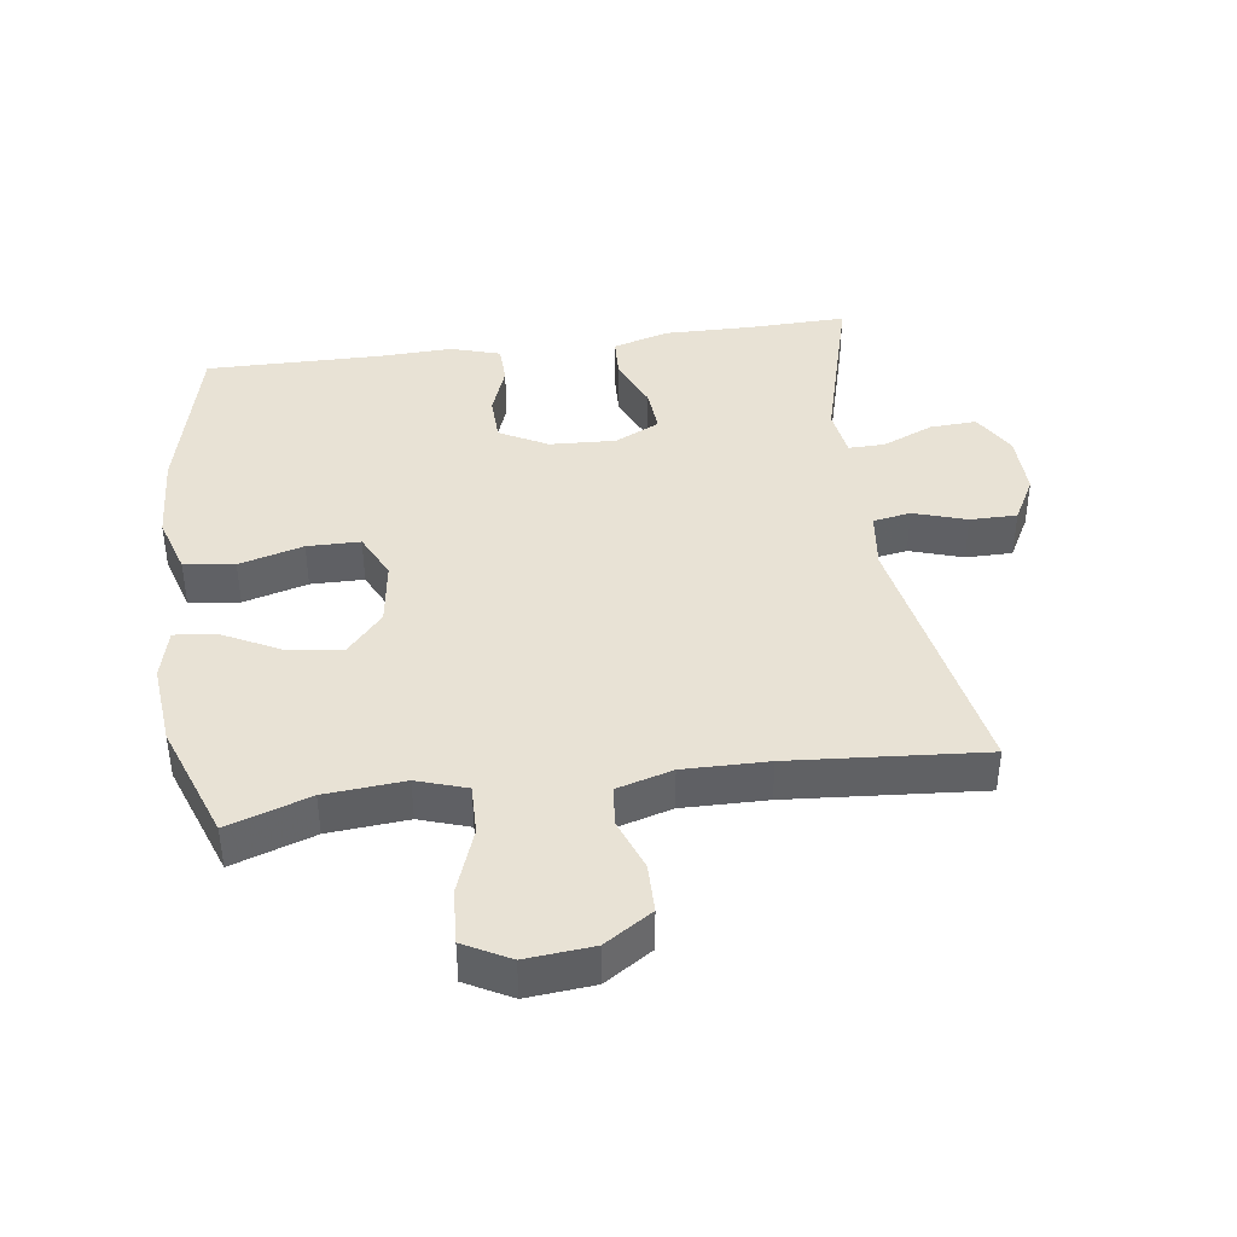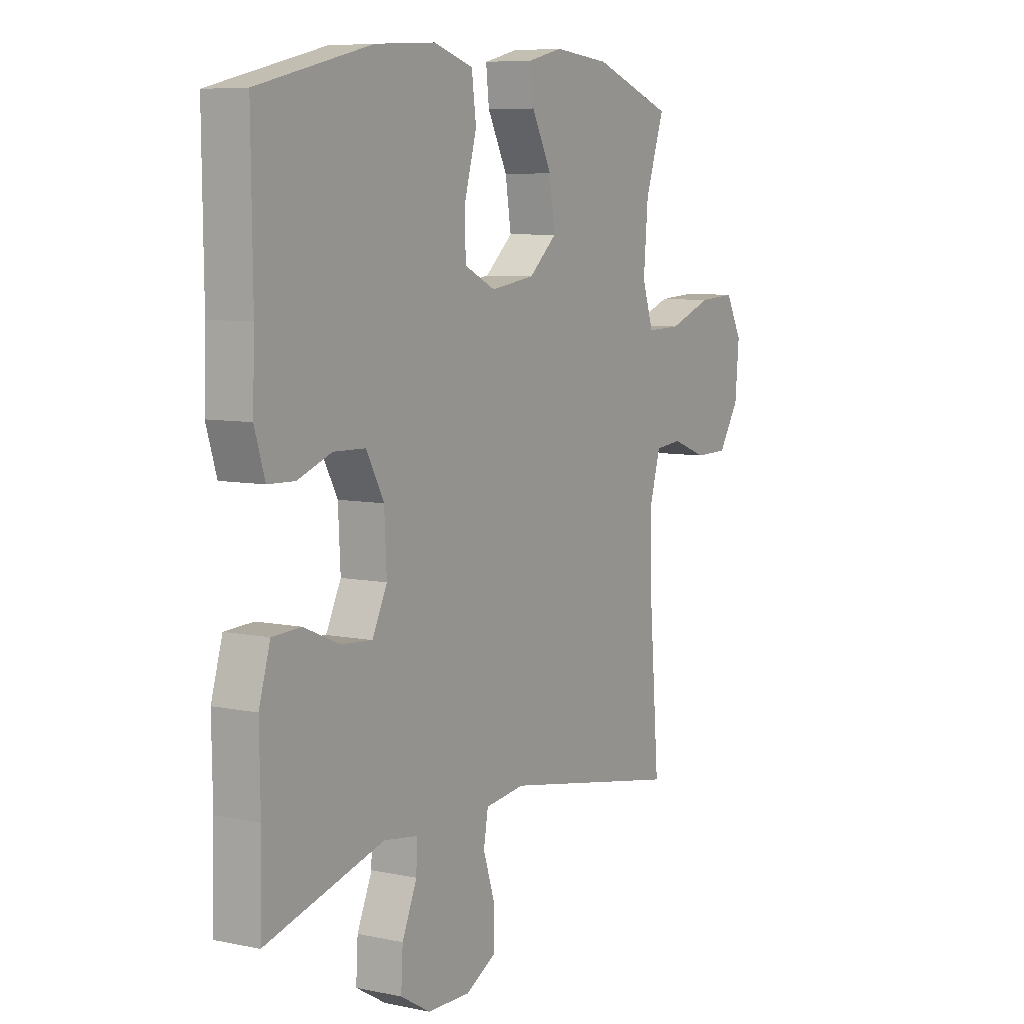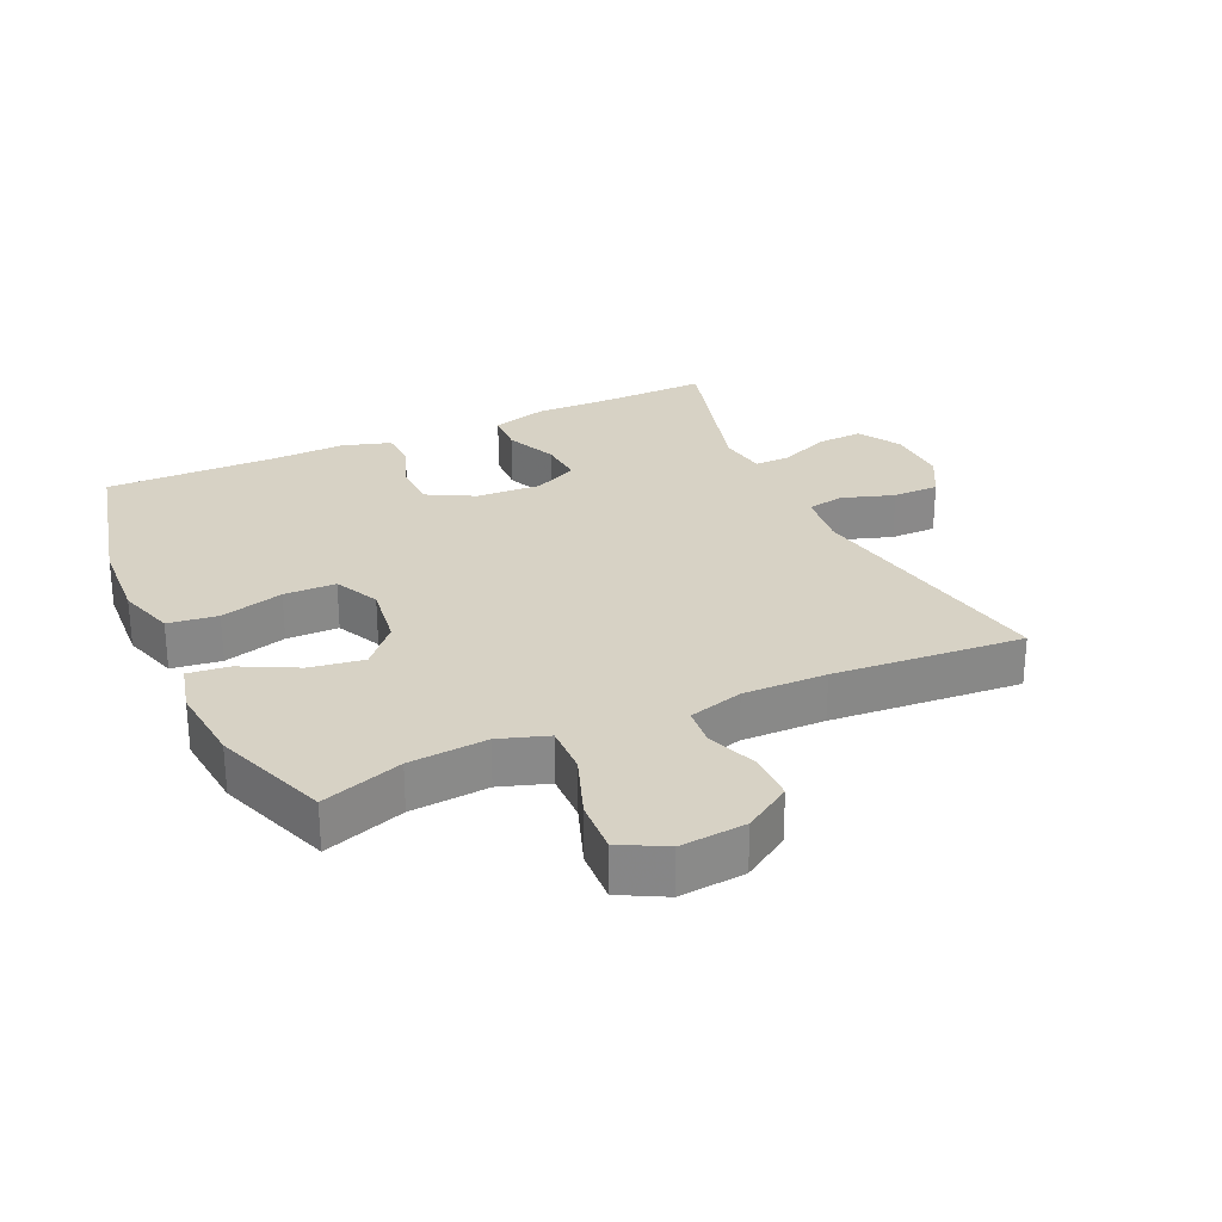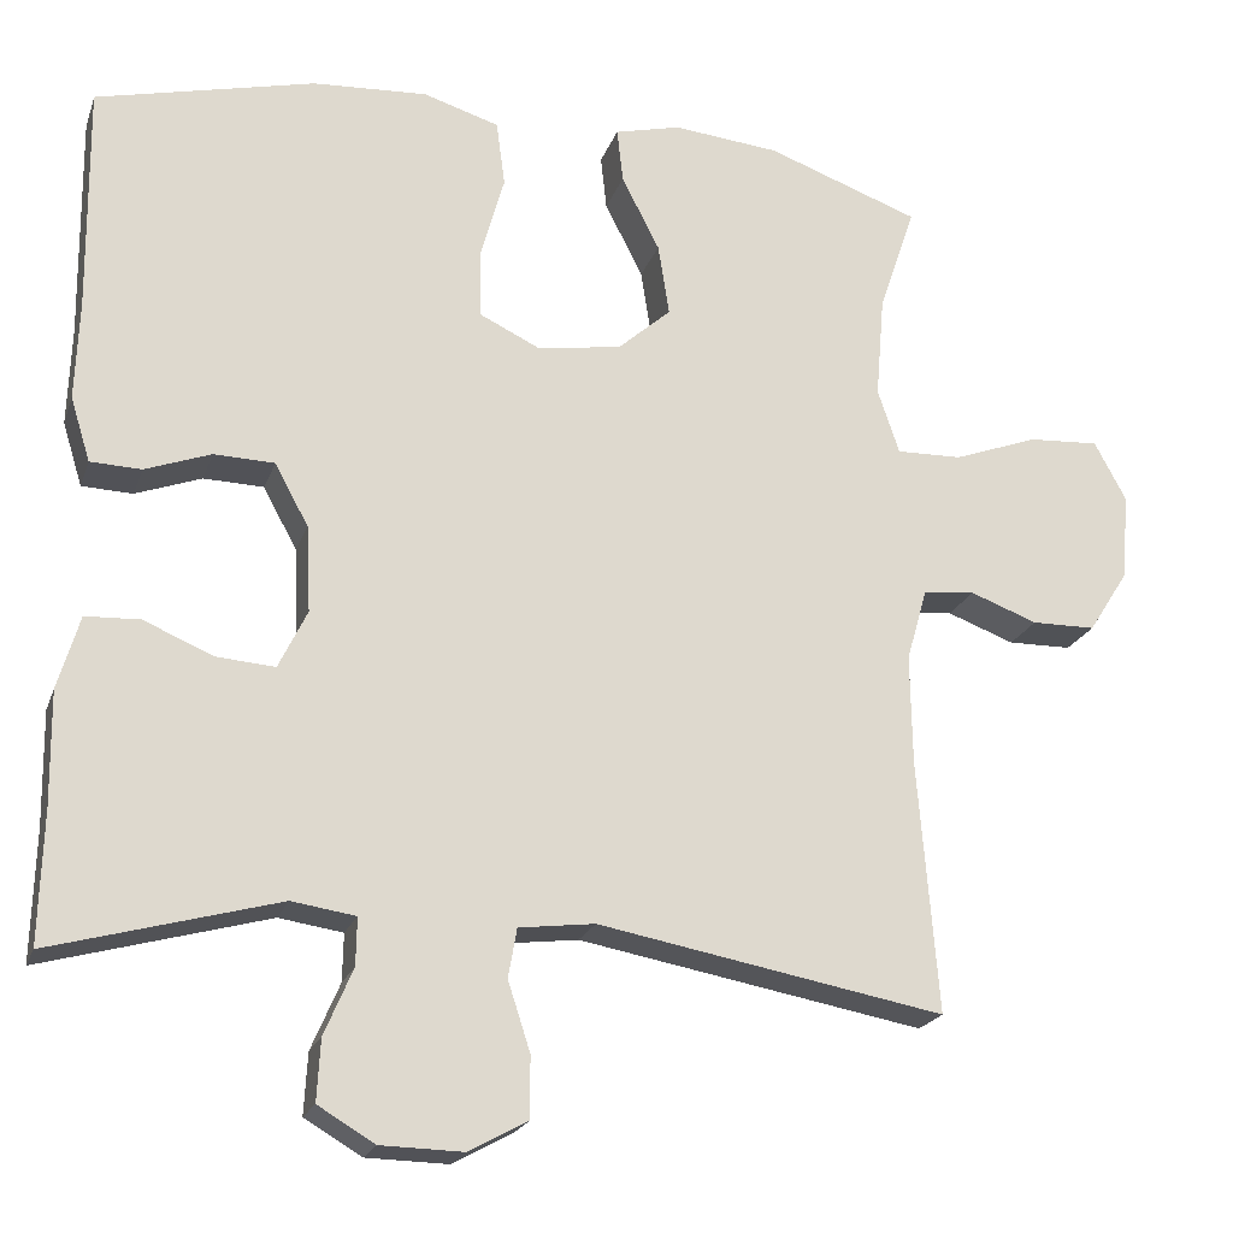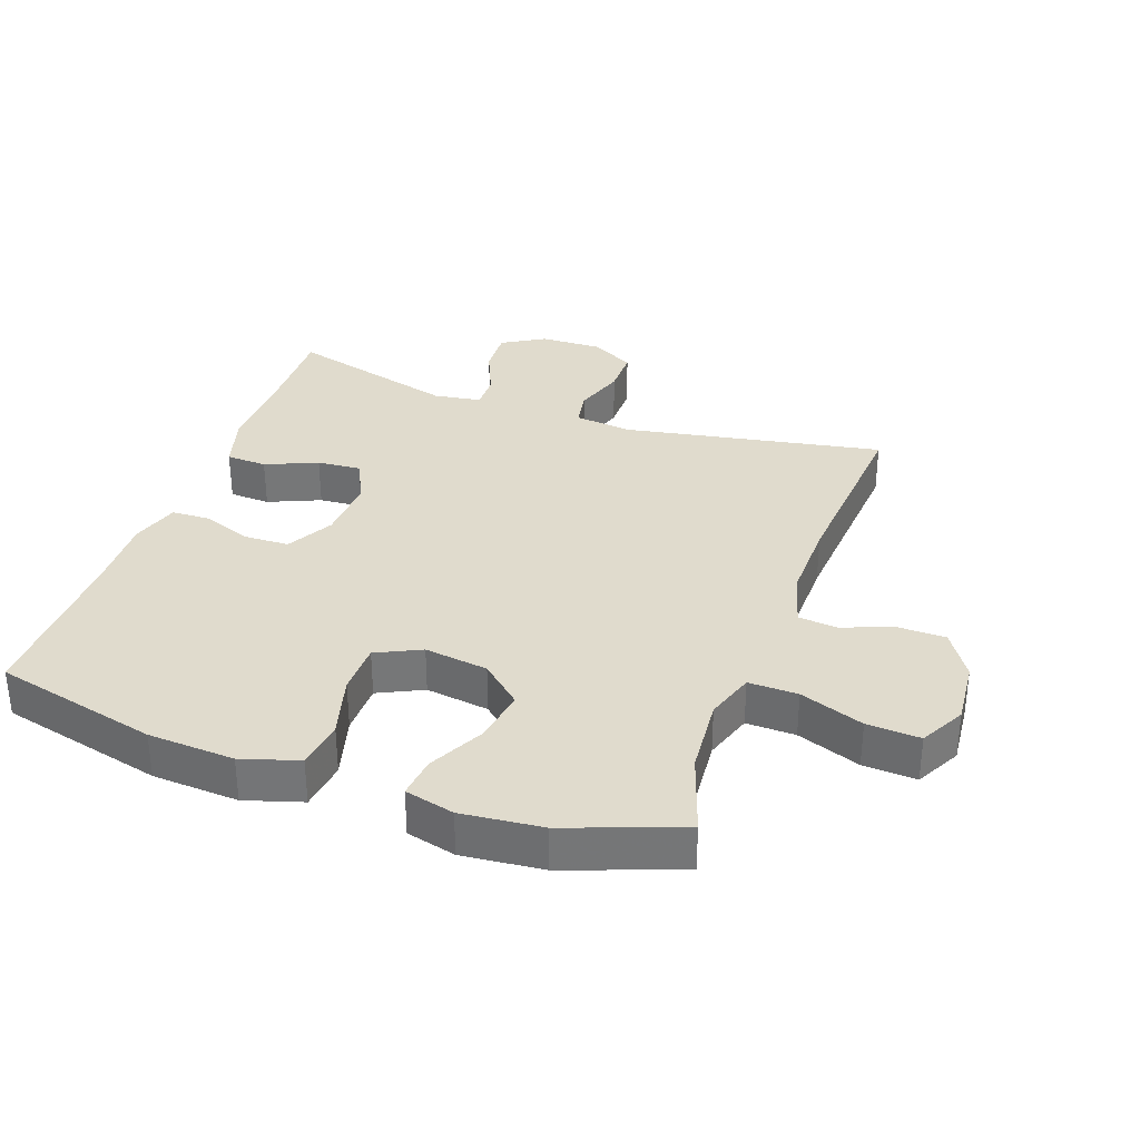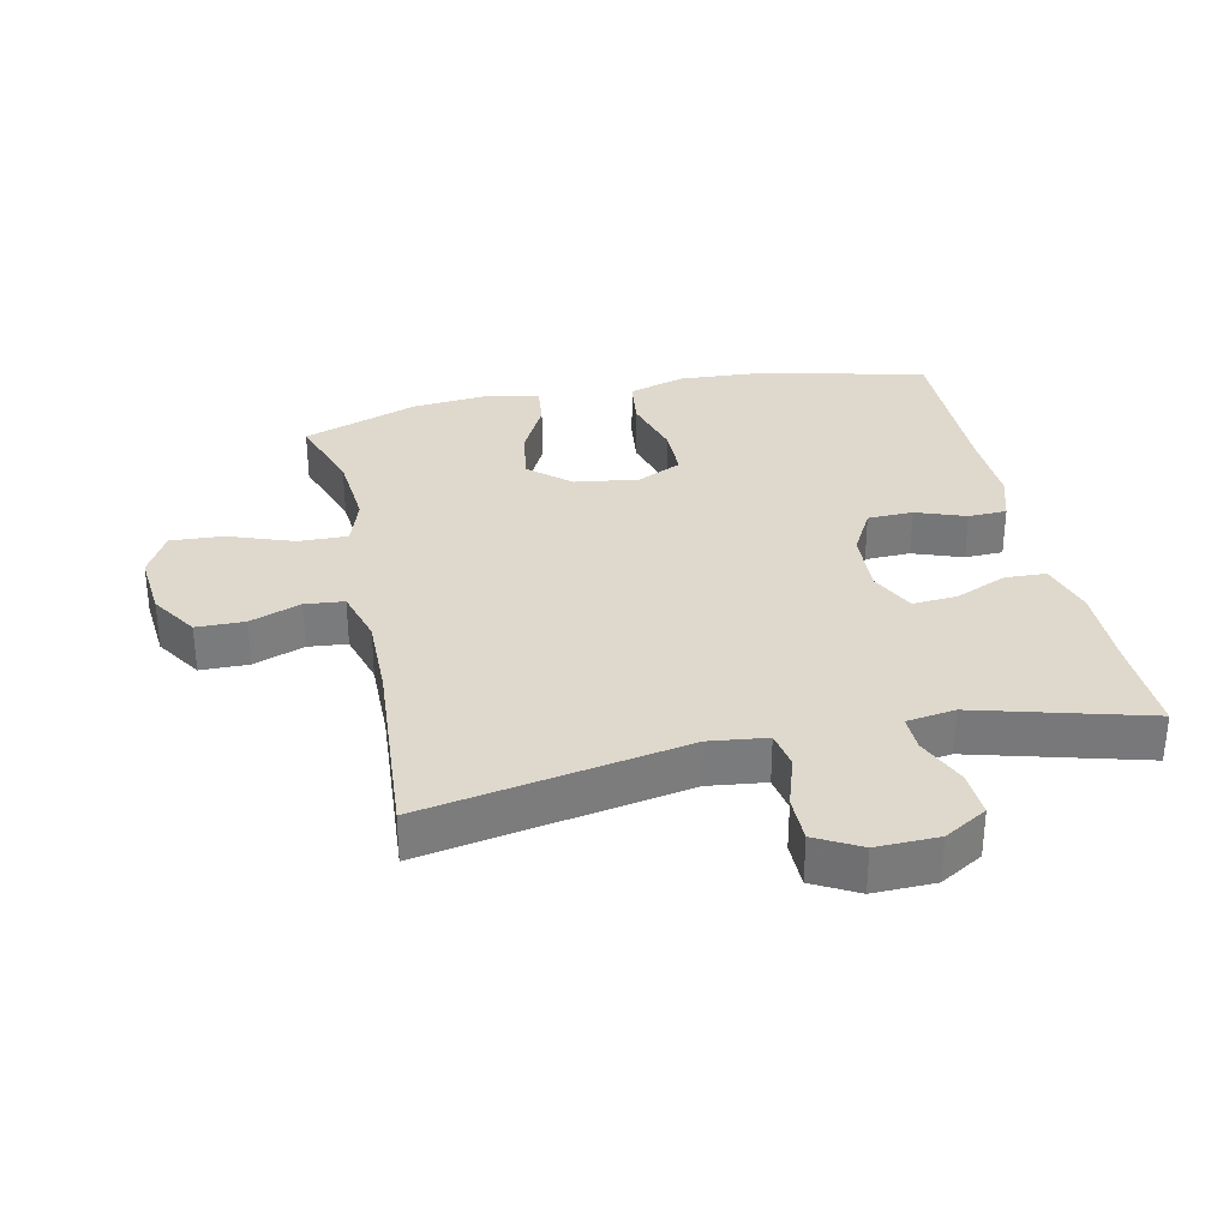
<metadata>
{"format":"obj","ext":"obj","renderer":"f3d","projection":"perspective","resolution":1024,"background":"white","views":[{"elev":40.8,"azim":82.1,"up":"+Y"},{"elev":7.3,"azim":-59.0,"up":"+Z"},{"elev":27.3,"azim":65.3,"up":"+Y"},{"elev":-21.0,"azim":-16.5,"up":"+Z"},{"elev":33.3,"azim":19.5,"up":"+Y"},{"elev":32.1,"azim":167.7,"up":"+Y"}]}
</metadata>
<code>
v -0.5 0.07 0.5
v -0.247 0.07 0.561
v -0.114 0.07 0.569
v -0.026 0.07 0.542
v -0.016 0.07 0.466
v -0.043 0.07 0.369
v -0.042 0.07 0.289
v 0.027 0.07 0.256
v 0.125 0.07 0.27
v 0.187 0.07 0.325
v 0.174 0.07 0.408
v 0.13 0.07 0.494
v 0.123 0.07 0.557
v 0.199 0.07 0.576
v 0.323 0.07 0.564
v 0.5 0.07 0.5
v 0.458 0.07 0.376
v 0.448 0.07 0.256
v 0.473 0.07 0.181
v 0.549 0.07 0.183
v 0.647 0.07 0.219
v 0.729 0.07 0.224
v 0.766 0.07 0.155
v 0.757 0.07 0.054
v 0.711 0.07 -0.018
v 0.637 0.07 -0.019
v 0.559 0.07 0.01
v 0.499 0.07 0.004
v 0.475 0.07 -0.08
v 0.477 0.07 -0.208
v 0.5 0.07 -0.5
v 0.099 0.07 -0.427
v 0.011 0.07 -0.438
v 0.001 0.07 -0.495
v 0.027 0.07 -0.575
v 0.027 0.07 -0.646
v -0.041 0.07 -0.683
v -0.136 0.07 -0.681
v -0.202 0.07 -0.642
v -0.198 0.07 -0.571
v -0.165 0.07 -0.494
v -0.164 0.07 -0.439
v -0.238 0.07 -0.428
v -0.5 0.07 -0.5
v -0.496 0.07 -0.349
v -0.498 0.07 -0.217
v -0.473 0.07 -0.132
v -0.41 0.07 -0.129
v -0.33 0.07 -0.163
v -0.262 0.07 -0.168
v -0.229 0.07 -0.1
v -0.234 0.07 0
v -0.273 0.07 0.072
v -0.343 0.07 0.074
v -0.419 0.07 0.046
v -0.478 0.07 0.048
v -0.501 0.07 0.122
v -0.497 0.07 0.237
v -0.5 0 0.5
v -0.247 0 0.561
v -0.114 0 0.569
v -0.026 0 0.542
v -0.016 0 0.466
v -0.043 0 0.369
v -0.042 0 0.289
v 0.027 0 0.256
v 0.125 0 0.27
v 0.187 0 0.325
v 0.174 0 0.408
v 0.13 0 0.494
v 0.123 0 0.557
v 0.199 0 0.576
v 0.323 0 0.564
v 0.5 0 0.5
v 0.458 0 0.376
v 0.448 0 0.256
v 0.473 0 0.181
v 0.549 0 0.183
v 0.647 0 0.219
v 0.729 0 0.224
v 0.766 0 0.155
v 0.757 0 0.054
v 0.711 0 -0.018
v 0.637 0 -0.019
v 0.559 0 0.01
v 0.499 0 0.004
v 0.475 0 -0.08
v 0.477 0 -0.208
v 0.5 0 -0.5
v 0.099 0 -0.427
v 0.011 0 -0.438
v 0.001 0 -0.495
v 0.027 0 -0.575
v 0.027 0 -0.646
v -0.041 0 -0.683
v -0.136 0 -0.681
v -0.202 0 -0.642
v -0.198 0 -0.571
v -0.165 0 -0.494
v -0.164 0 -0.439
v -0.238 0 -0.428
v -0.5 0 -0.5
v -0.496 0 -0.349
v -0.498 0 -0.217
v -0.473 0 -0.132
v -0.41 0 -0.129
v -0.33 0 -0.163
v -0.262 0 -0.168
v -0.229 0 -0.1
v -0.234 0 0
v -0.273 0 0.072
v -0.343 0 0.074
v -0.419 0 0.046
v -0.478 0 0.048
v -0.501 0 0.122
v -0.497 0 0.237
f 55 56 57 58
f 54 55 58 1
f 53 54 1 2
f 52 53 2 3
f 51 52 3 4
f 46 47 48 49
f 45 46 49 50
f 43 44 45 50
f 42 43 50 51
f 38 39 40 41
f 38 41 42
f 37 38 42
f 34 35 36 37
f 33 34 37 42
f 32 33 42 51
f 30 31 32 51
f 24 25 26 27
f 24 27 28
f 23 24 28
f 20 21 22 23
f 19 20 23 28
f 18 19 28 29
f 14 15 16 17
f 14 17 18
f 11 12 13 14
f 10 11 14 18
f 9 10 18 29
f 51 4 5 6
f 51 6 7
f 30 51 7 8
f 8 9 29 30
f 116 115 114 113
f 59 116 113 112
f 60 59 112 111
f 61 60 111 110
f 62 61 110 109
f 107 106 105 104
f 108 107 104 103
f 108 103 102 101
f 109 108 101 100
f 99 98 97 96
f 100 99 96
f 100 96 95
f 95 94 93 92
f 100 95 92 91
f 109 100 91 90
f 109 90 89 88
f 85 84 83 82
f 86 85 82
f 86 82 81
f 81 80 79 78
f 86 81 78 77
f 87 86 77 76
f 75 74 73 72
f 76 75 72
f 72 71 70 69
f 76 72 69 68
f 87 76 68 67
f 64 63 62 109
f 65 64 109
f 66 65 109 88
f 88 87 67 66
f 1 59 60 2
f 2 60 61 3
f 3 61 62 4
f 4 62 63 5
f 5 63 64 6
f 6 64 65 7
f 7 65 66 8
f 8 66 67 9
f 9 67 68 10
f 10 68 69 11
f 11 69 70 12
f 12 70 71 13
f 13 71 72 14
f 14 72 73 15
f 15 73 74 16
f 16 74 75 17
f 17 75 76 18
f 18 76 77 19
f 19 77 78 20
f 20 78 79 21
f 21 79 80 22
f 22 80 81 23
f 23 81 82 24
f 24 82 83 25
f 25 83 84 26
f 26 84 85 27
f 27 85 86 28
f 28 86 87 29
f 29 87 88 30
f 30 88 89 31
f 31 89 90 32
f 32 90 91 33
f 33 91 92 34
f 34 92 93 35
f 35 93 94 36
f 36 94 95 37
f 37 95 96 38
f 38 96 97 39
f 39 97 98 40
f 40 98 99 41
f 41 99 100 42
f 42 100 101 43
f 43 101 102 44
f 44 102 103 45
f 45 103 104 46
f 46 104 105 47
f 47 105 106 48
f 48 106 107 49
f 49 107 108 50
f 50 108 109 51
f 51 109 110 52
f 52 110 111 53
f 53 111 112 54
f 54 112 113 55
f 55 113 114 56
f 56 114 115 57
f 57 115 116 58
f 58 116 59 1

</code>
